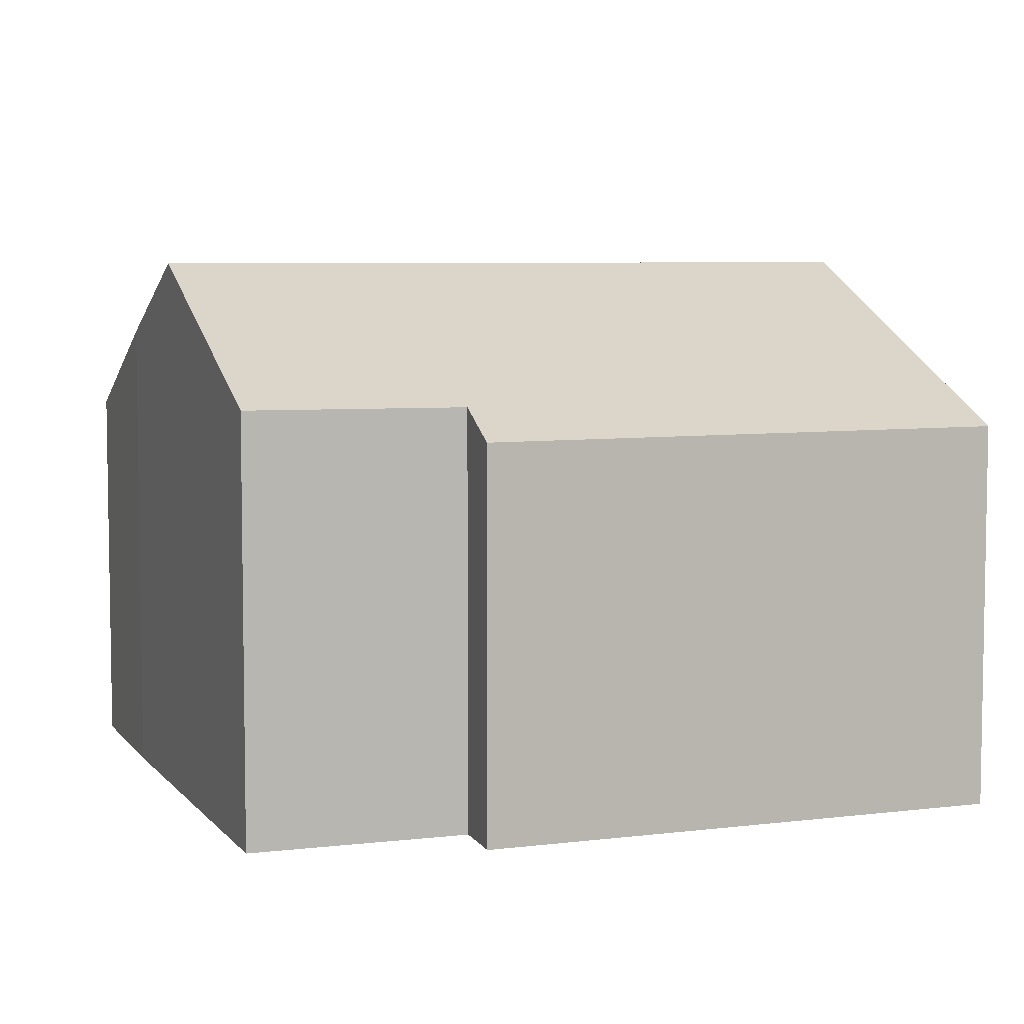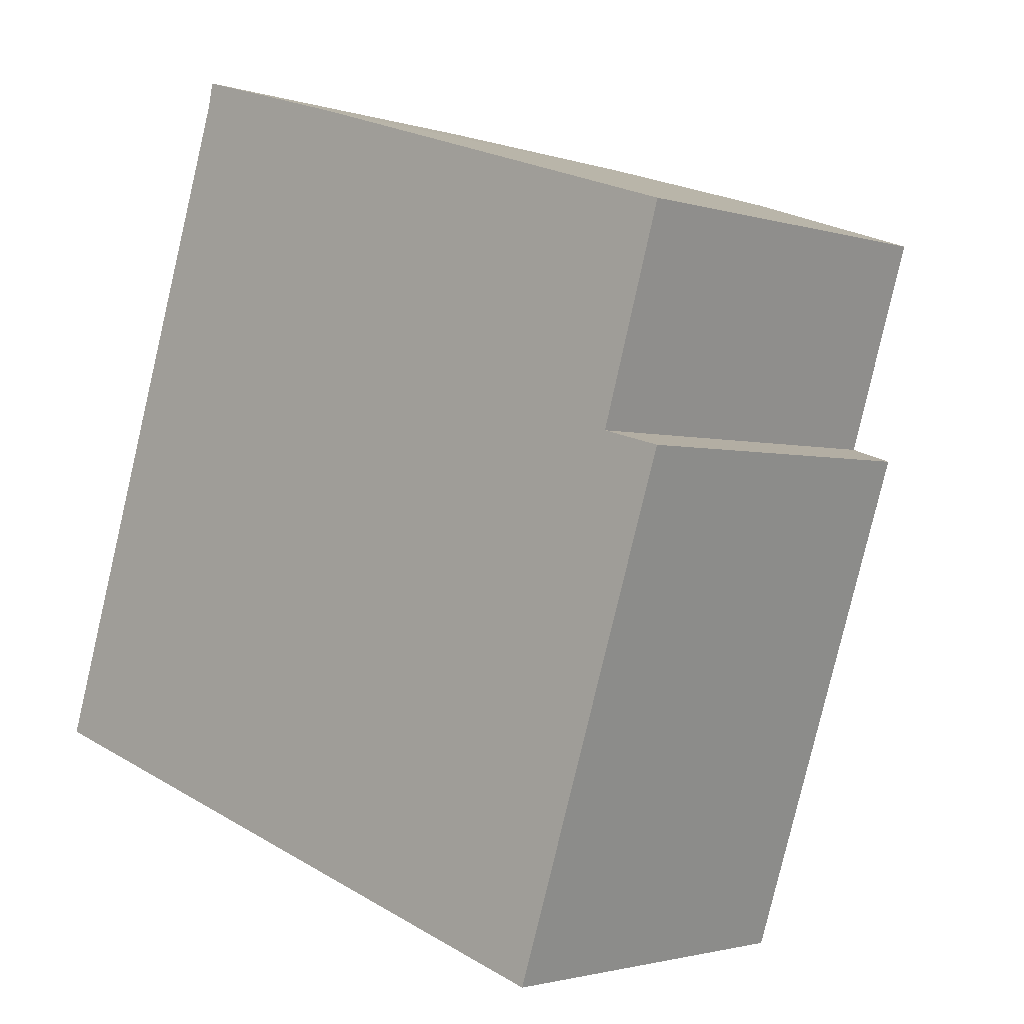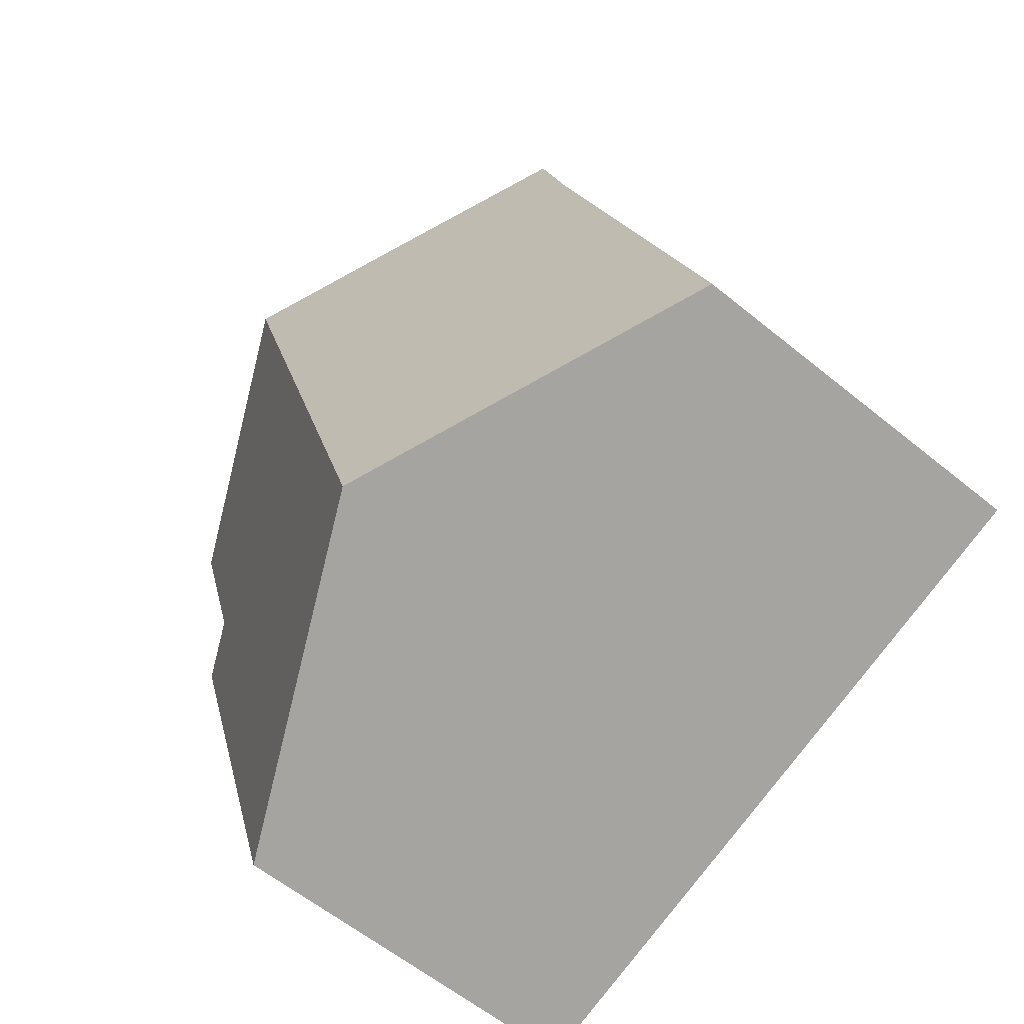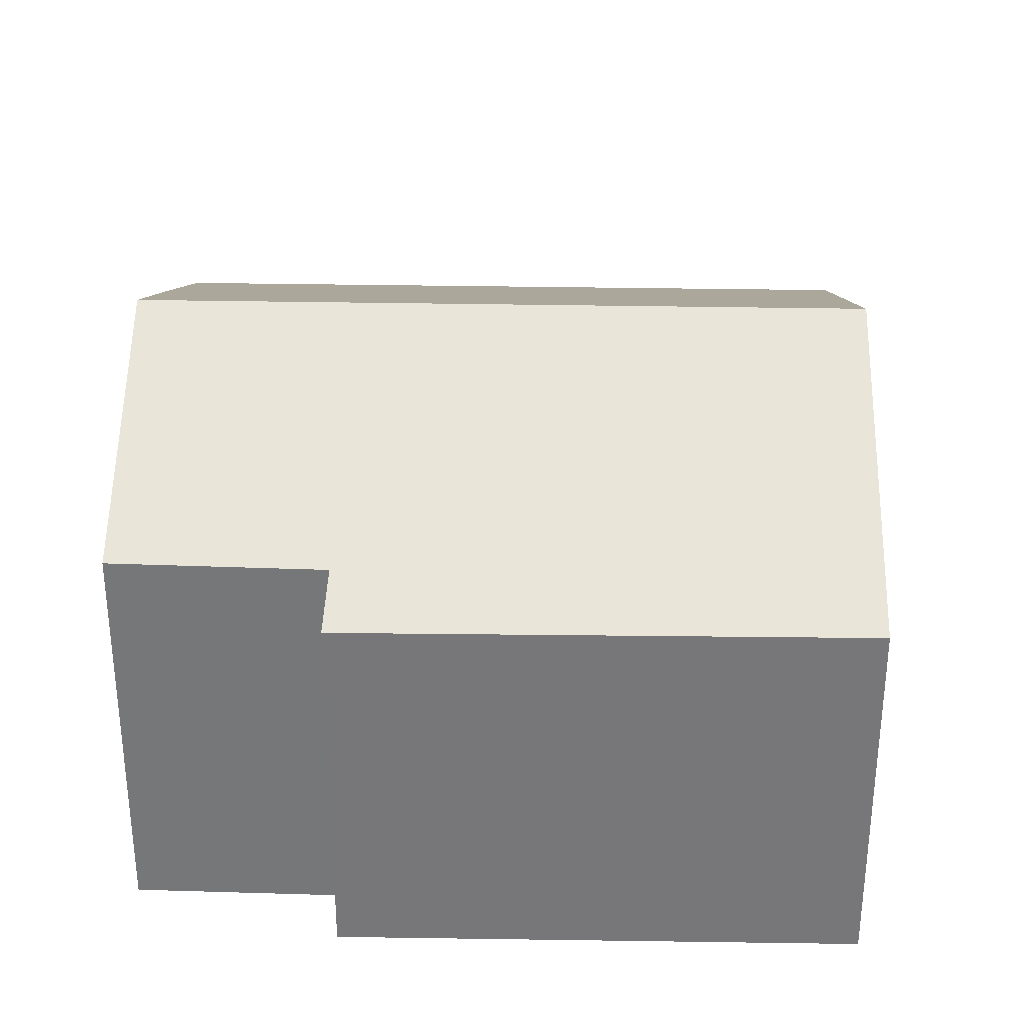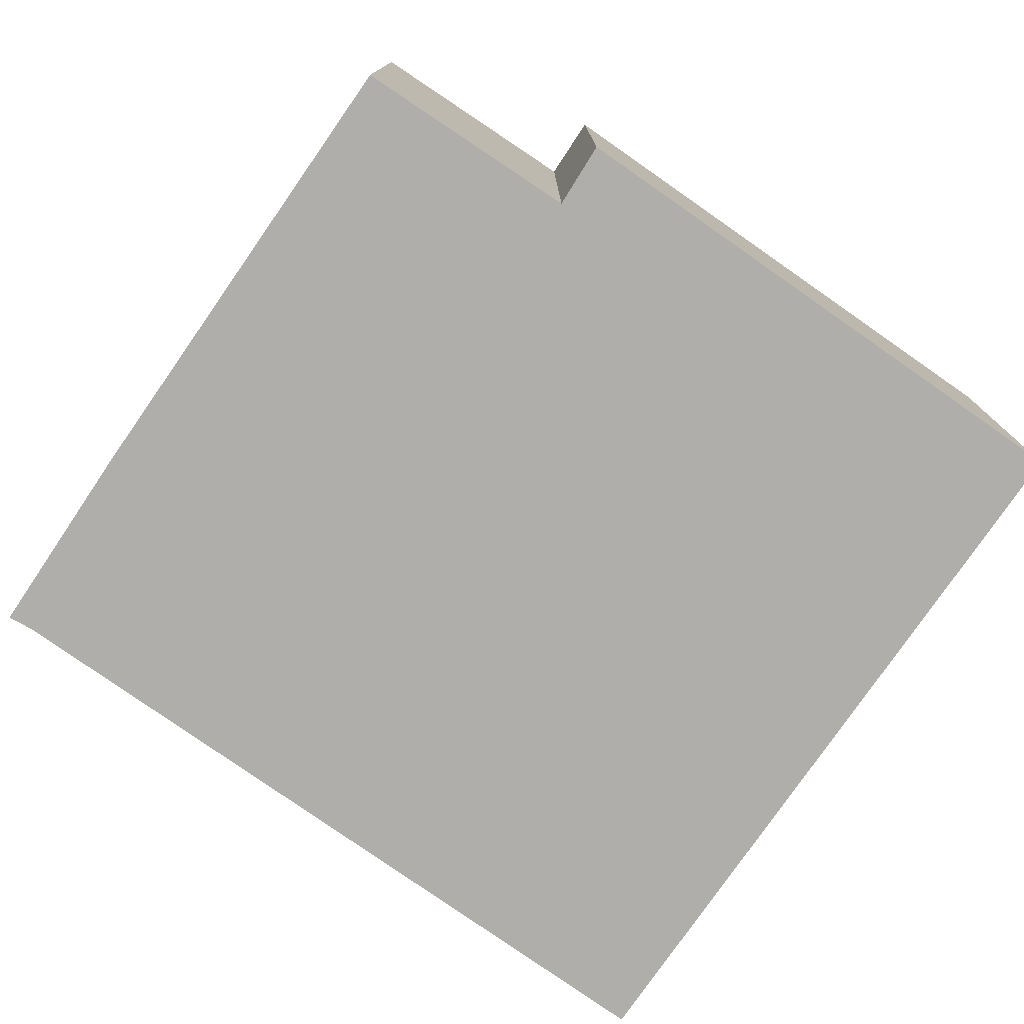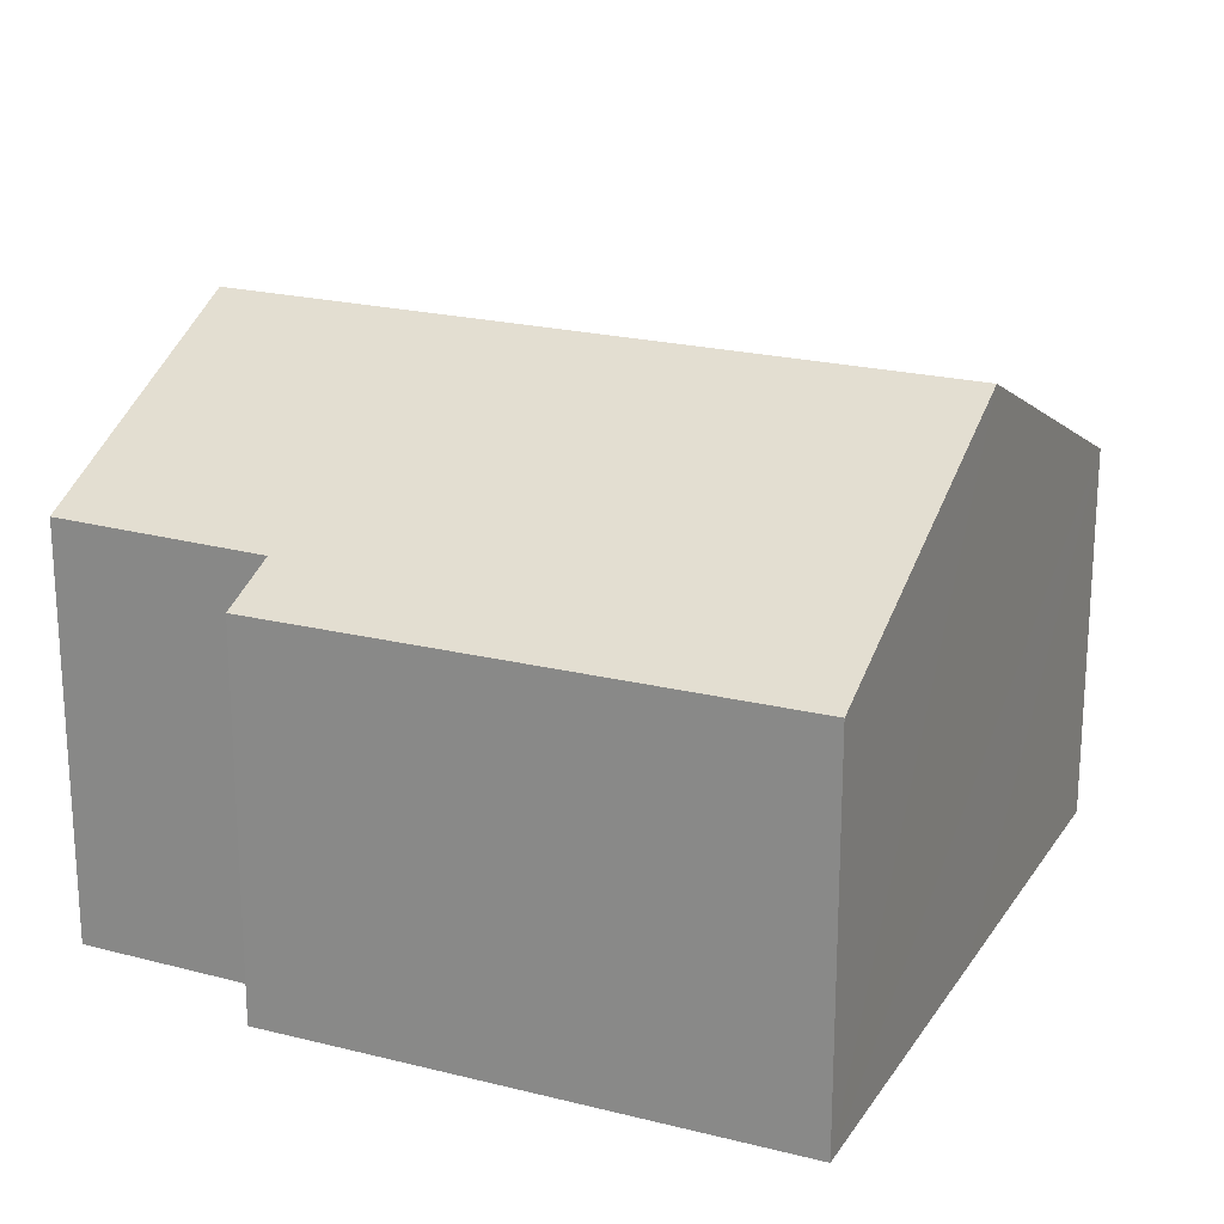
<metadata>
{"format":"obj","ext":"obj","renderer":"f3d","projection":"perspective","resolution":1024,"background":"white","views":[{"elev":6.2,"azim":87.0,"up":"+Y"},{"elev":-1.9,"azim":41.8,"up":"+Z"},{"elev":-59.6,"azim":-130.0,"up":"+Z"},{"elev":32.6,"azim":109.0,"up":"+Y"},{"elev":-77.7,"azim":72.9,"up":"+Y"},{"elev":21.4,"azim":131.9,"up":"+Y"}]}
</metadata>
<code>
v  7.078 8.407 12.15
v  4.105 7.054 12.57
v  4.197 7.034 13.01
v  6.255 9.988 -1.982
v  0 6.992 4.281e-16
v  7.537 8.626 12.01
v  10.38 9.988 11.1
v  12.42 7.034 -3.935
v  14.3 7.534 5.654
v  15.42 7.007 5.362
v  15.44 7.562 9.484
v  12.42 2.409e-16 -3.935
v  15.42 -3.283e-16 5.362
v  15.44 -5.807e-16 9.484
v  14.3 -3.462e-16 5.654
v  6.255 1.214e-16 -1.982
v  0 0 0
v  4.105 -7.698e-16 12.57
v  4.197 -7.966e-16 13.01
v  7.537 -7.355e-16 12.01
v  7.078 -7.439e-16 12.15
v  10.38 -6.798e-16 11.1
g defaultobject
f 1 2 3
f 2 4 5
f 4 2 1
f 4 1 6
f 4 6 7
f 8 9 10
f 9 8 7
f 7 8 4
f 7 11 9
f 10 12 8
f 12 10 13
f 14 9 11
f 9 14 15
f 12 4 8
f 4 12 5
f 5 12 16
f 5 16 17
f 5 18 2
f 18 5 17
f 18 3 2
f 3 18 19
f 1 20 6
f 20 1 3
f 20 3 19
f 20 19 21
f 6 11 7
f 11 6 20
f 11 20 14
f 14 20 22
f 15 10 9
f 10 15 13
f 18 21 19
f 21 18 17
f 21 17 20
f 20 17 22
f 22 17 16
f 22 16 14
f 14 16 15
f 15 16 12
f 15 12 13

</code>
